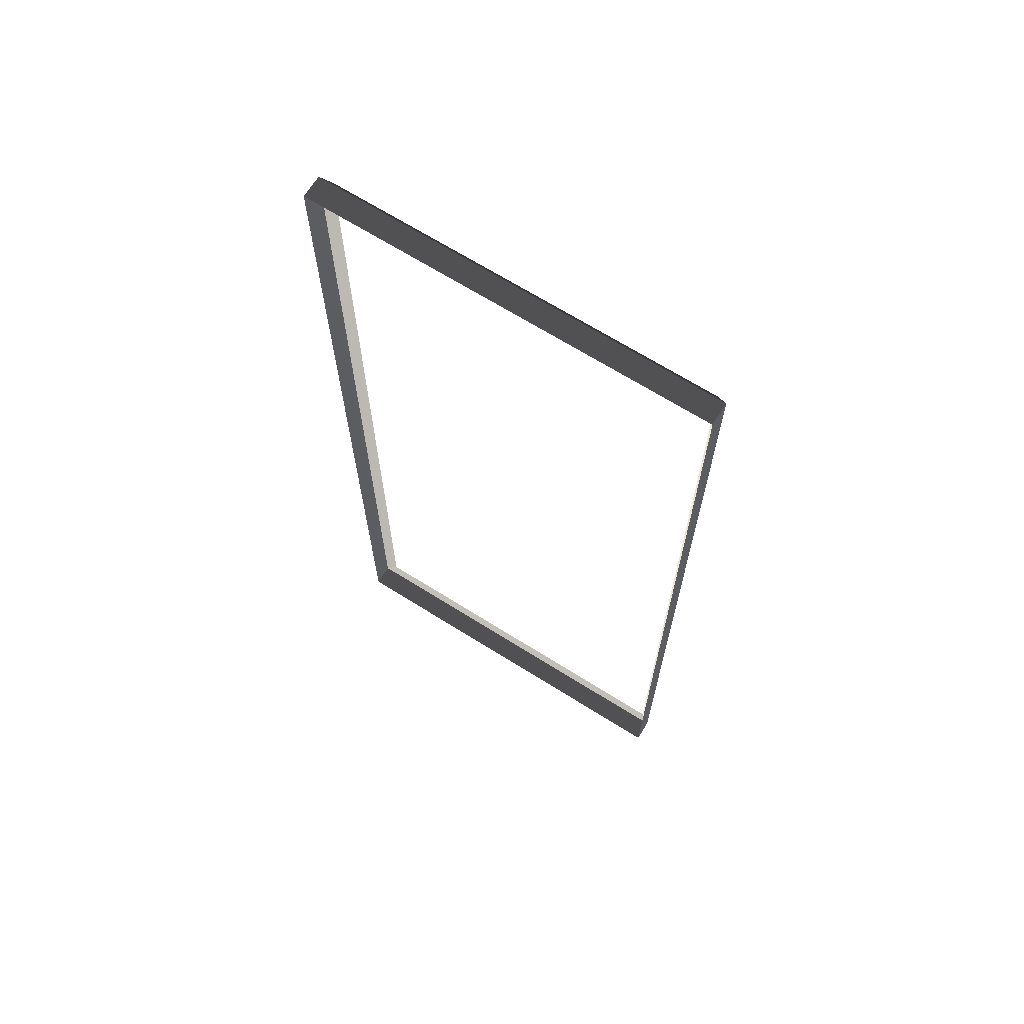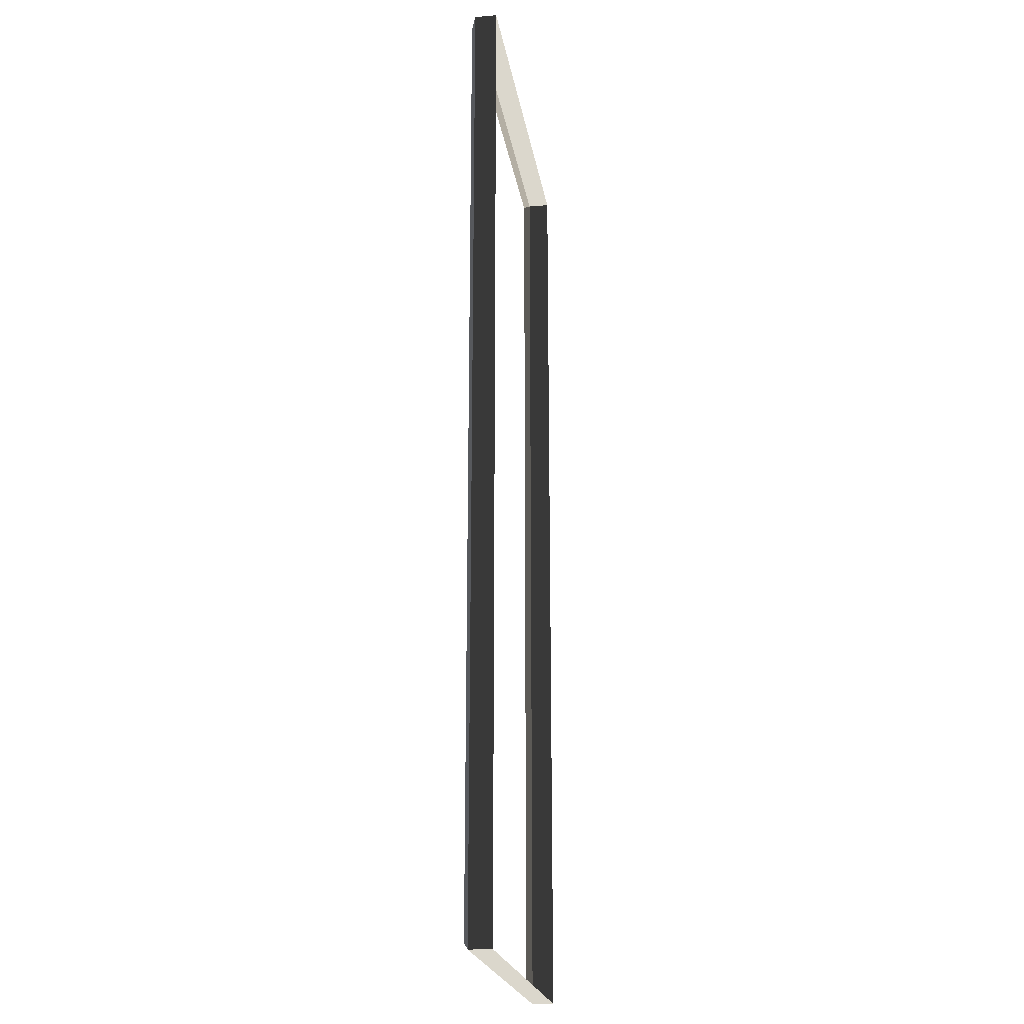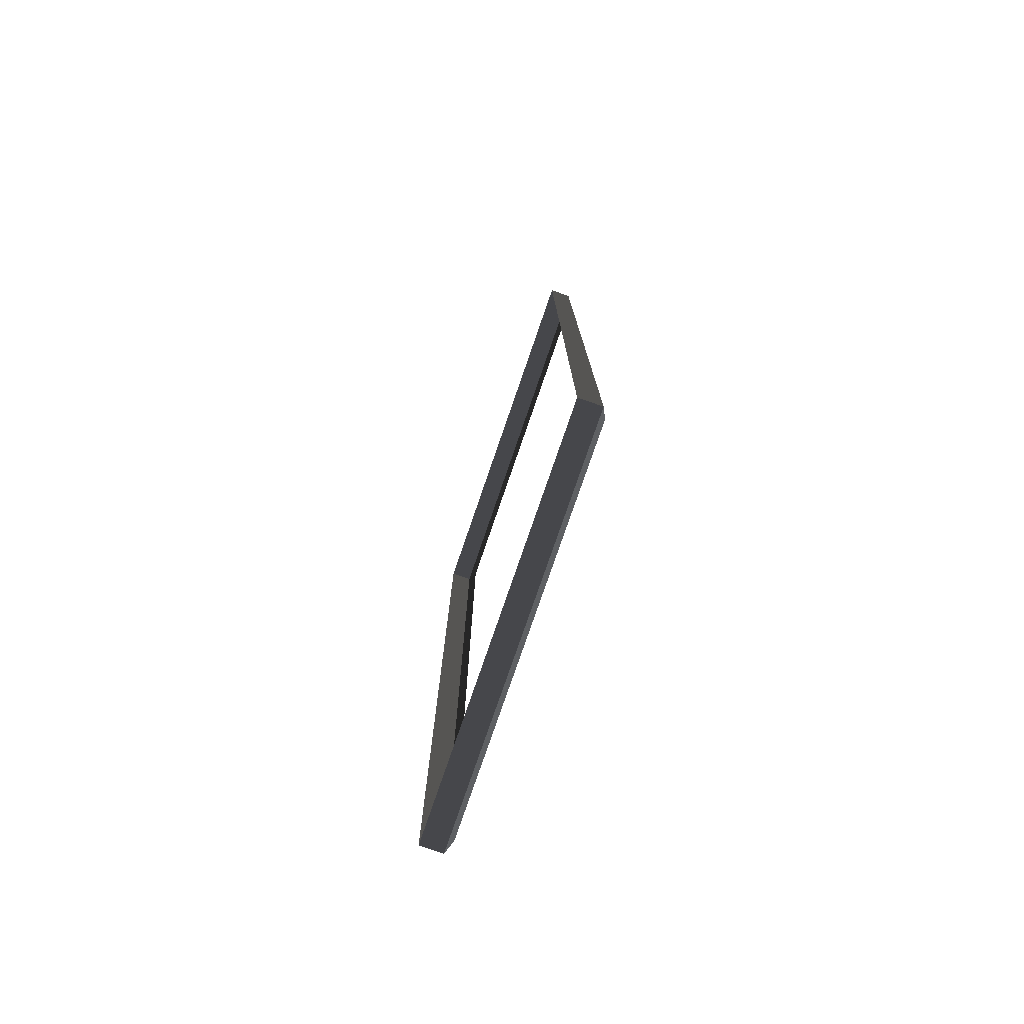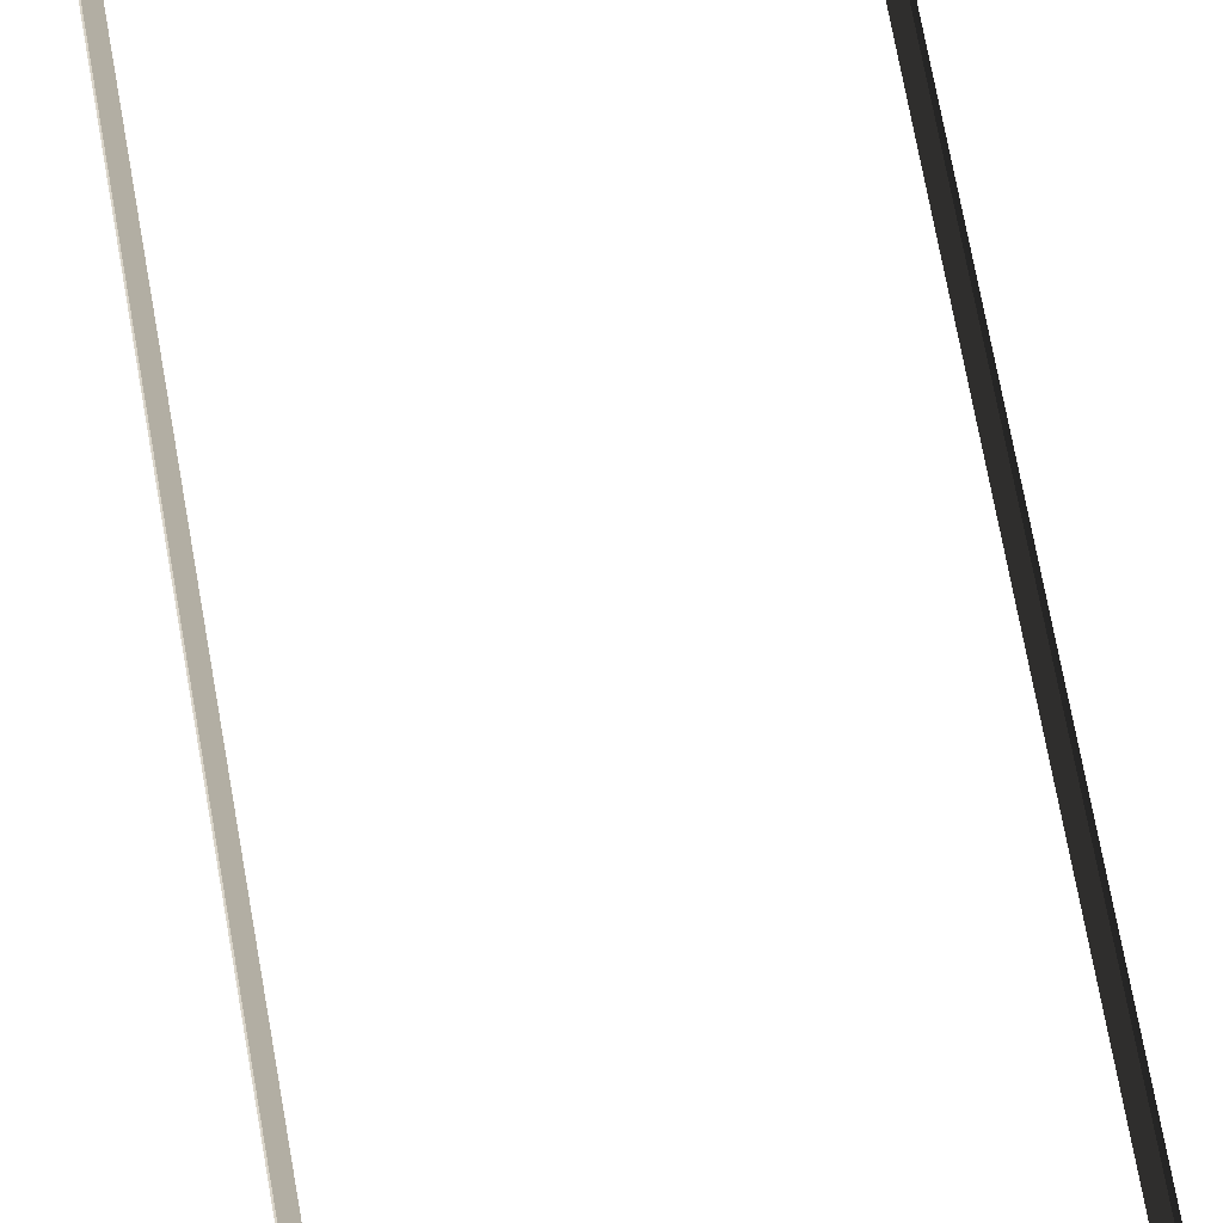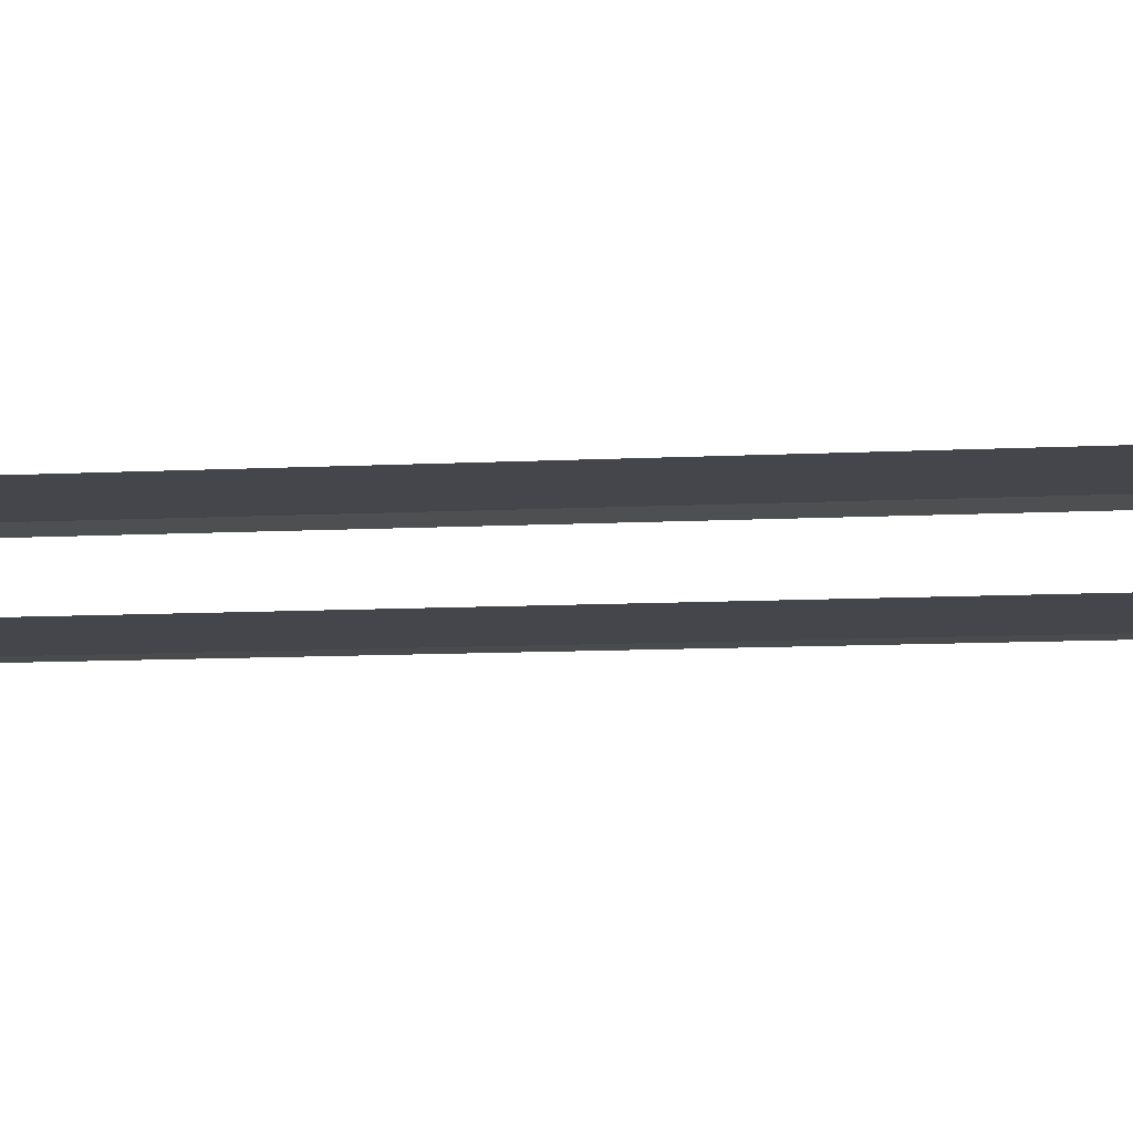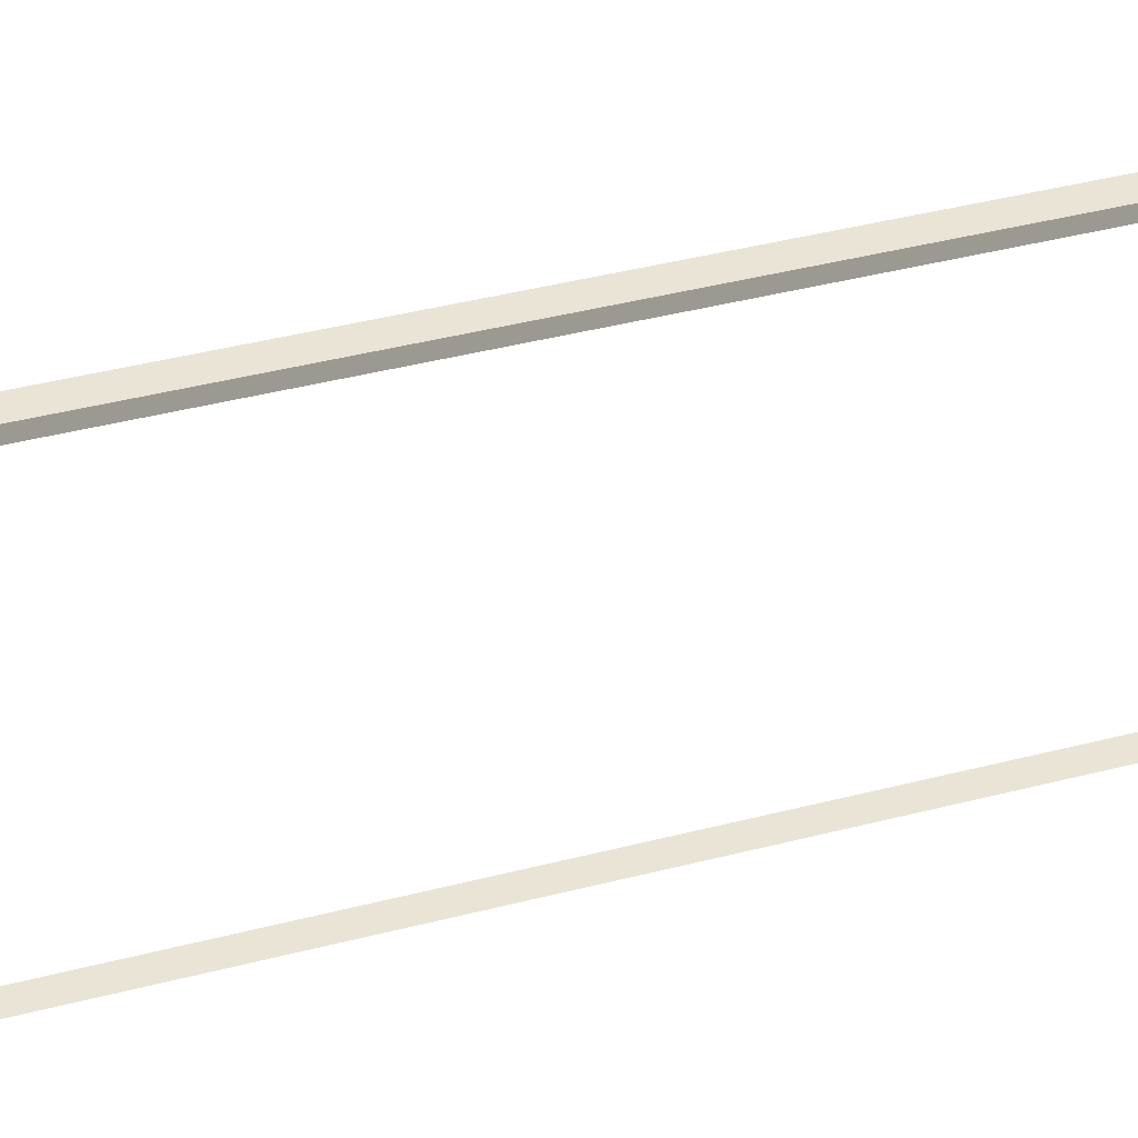
<metadata>
{"format":"obj","ext":"obj","renderer":"f3d","projection":"perspective","resolution":1024,"background":"white","views":[{"elev":68.4,"azim":32.1,"up":"+Y"},{"elev":-21.2,"azim":-81.2,"up":"+Y"},{"elev":-78.4,"azim":71.0,"up":"+Y"},{"elev":74.2,"azim":-10.3,"up":"+Z"},{"elev":-10.0,"azim":-82.4,"up":"+Z"},{"elev":43.9,"azim":73.3,"up":"+Z"}]}
</metadata>
<code>
v -0.9954 -7.388 0.4622
v -0.8321 -7.51 0.5438
v -0.8321 7.496 0.5438
v -0.9954 7.374 0.4622
v -0.8321 7.496 0.5438
v -0.8321 7.496 0.8882
v -6.965 7.496 0.8882
v -6.965 7.496 0.5438
v -6.802 7.374 0.4622
v -6.965 7.496 0.5438
v -6.965 -7.51 0.5438
v -6.802 -7.388 0.4622
v -6.802 -7.388 0.4622
v -6.965 -7.51 0.5438
v -0.8321 -7.51 0.5438
v -0.9954 -7.388 0.4622
v -0.9954 7.374 0.4622
v -0.8321 7.496 0.5438
v -6.965 7.496 0.5438
v -6.802 7.374 0.4622
v -0.8321 -7.51 0.5438
v -0.8321 -7.51 0.8882
v -0.8321 7.496 0.8882
v -0.8321 7.496 0.5438
v -6.965 7.496 0.5438
v -6.965 7.496 0.8882
v -6.965 -7.51 0.8882
v -6.965 -7.51 0.5438
v -6.965 -7.51 0.5438
v -6.965 -7.51 0.8882
v -0.8321 -7.51 0.8882
v -0.8321 -7.51 0.5438
g Building_small_t1.091_36429_568
f 1 3 2
f 1 4 3
f 5 7 6
f 5 8 7
f 9 11 10
f 9 12 11
f 13 15 14
f 13 16 15
f 17 19 18
f 17 20 19
f 21 23 22
f 21 24 23
f 25 27 26
f 25 28 27
f 29 31 30
f 29 32 31

</code>
